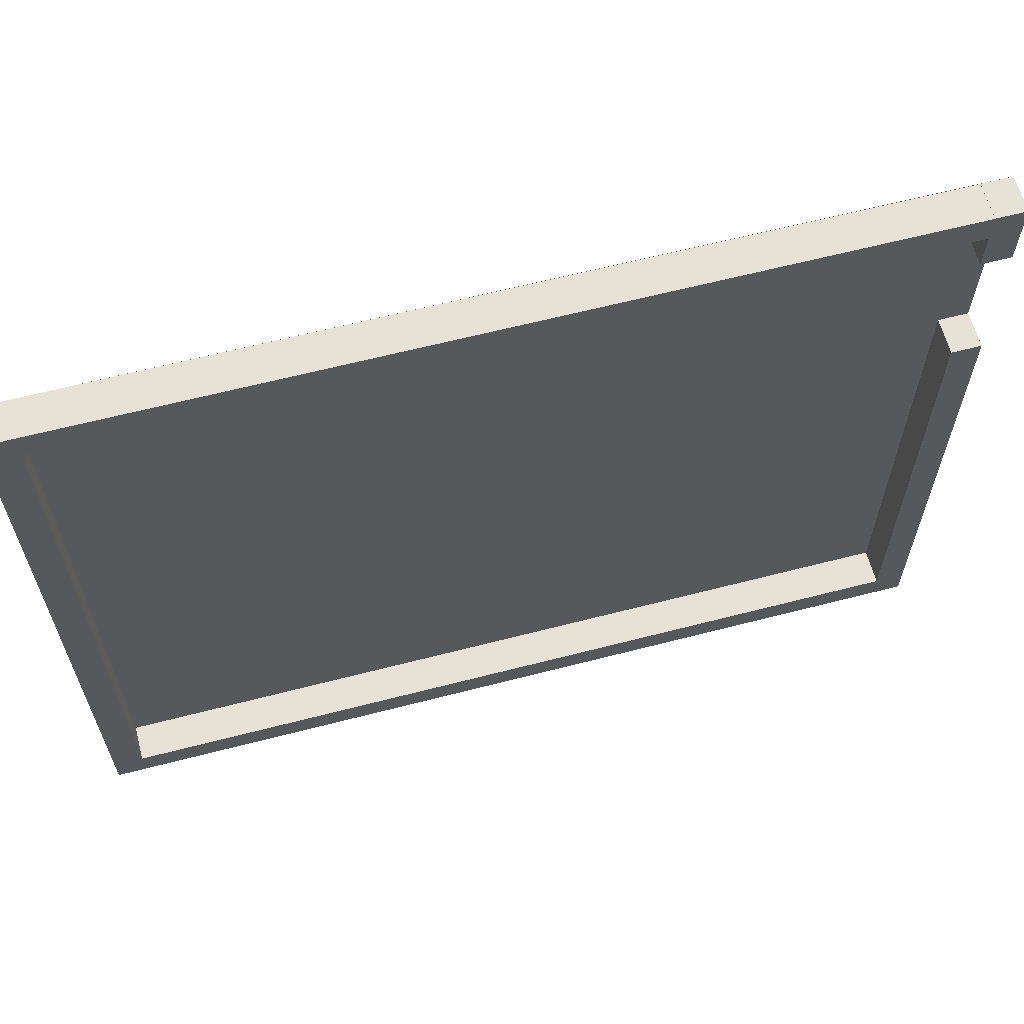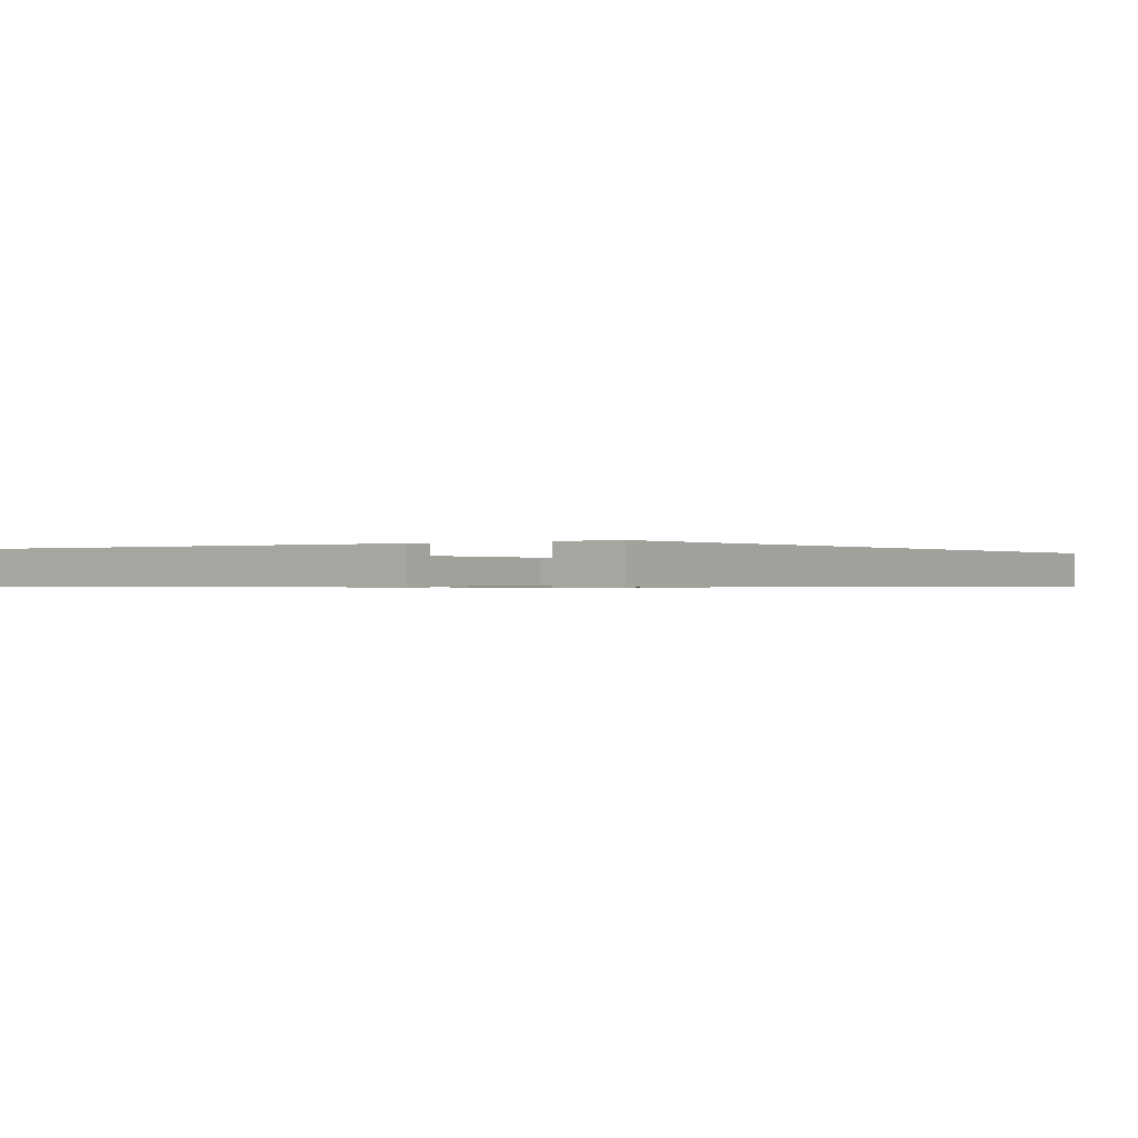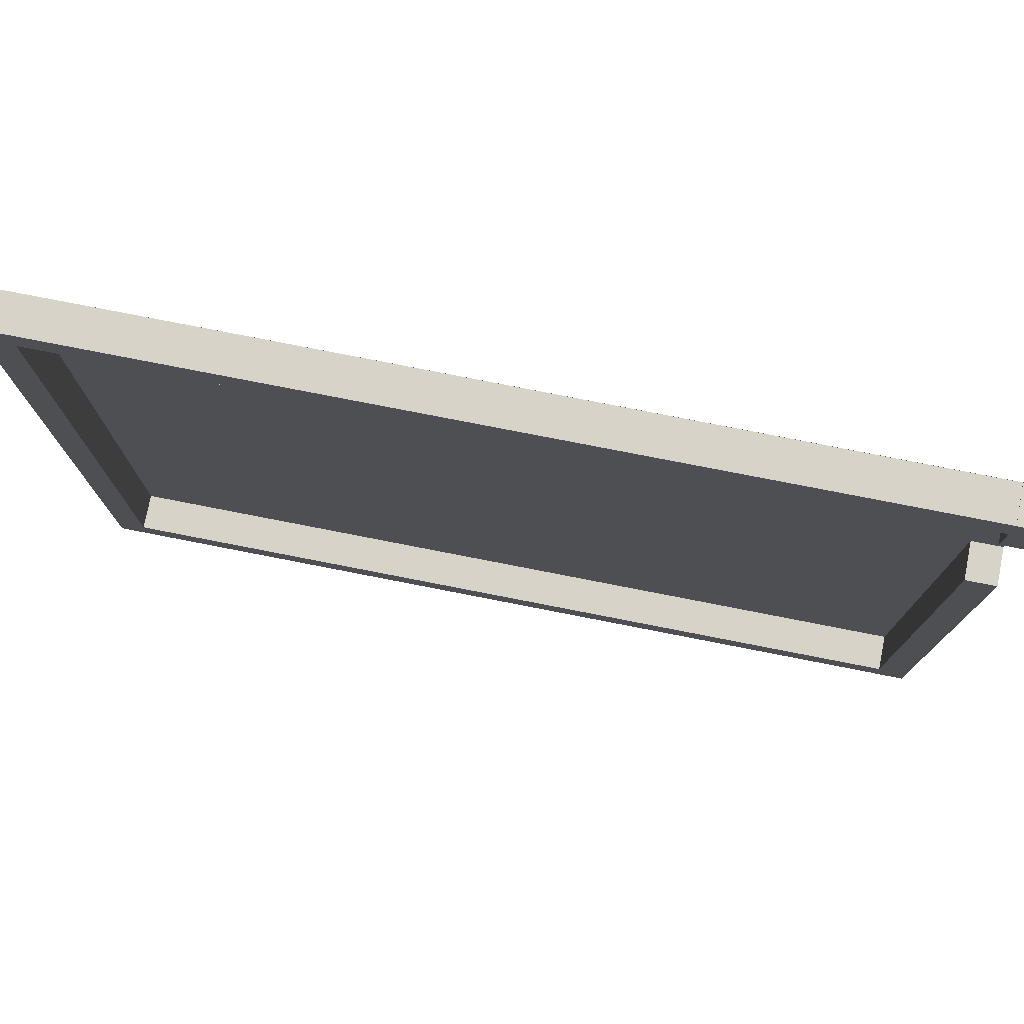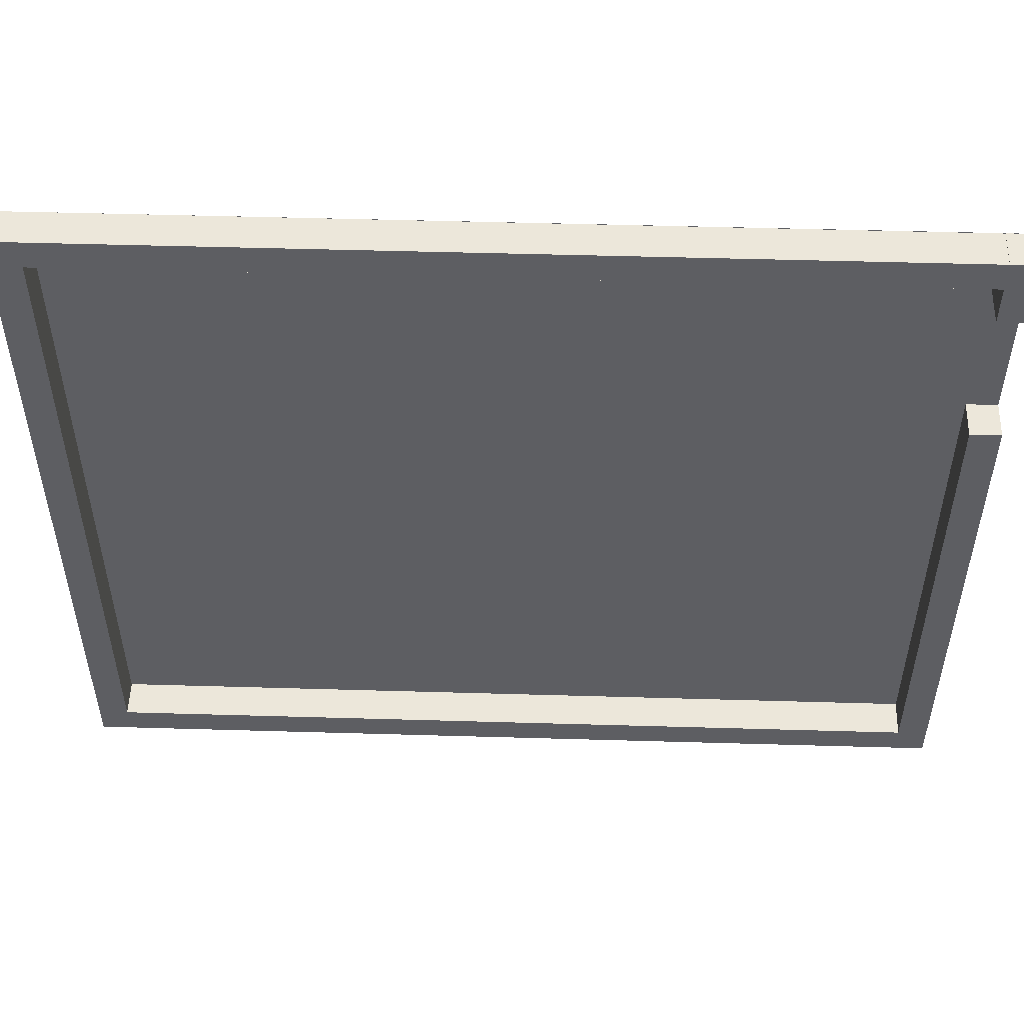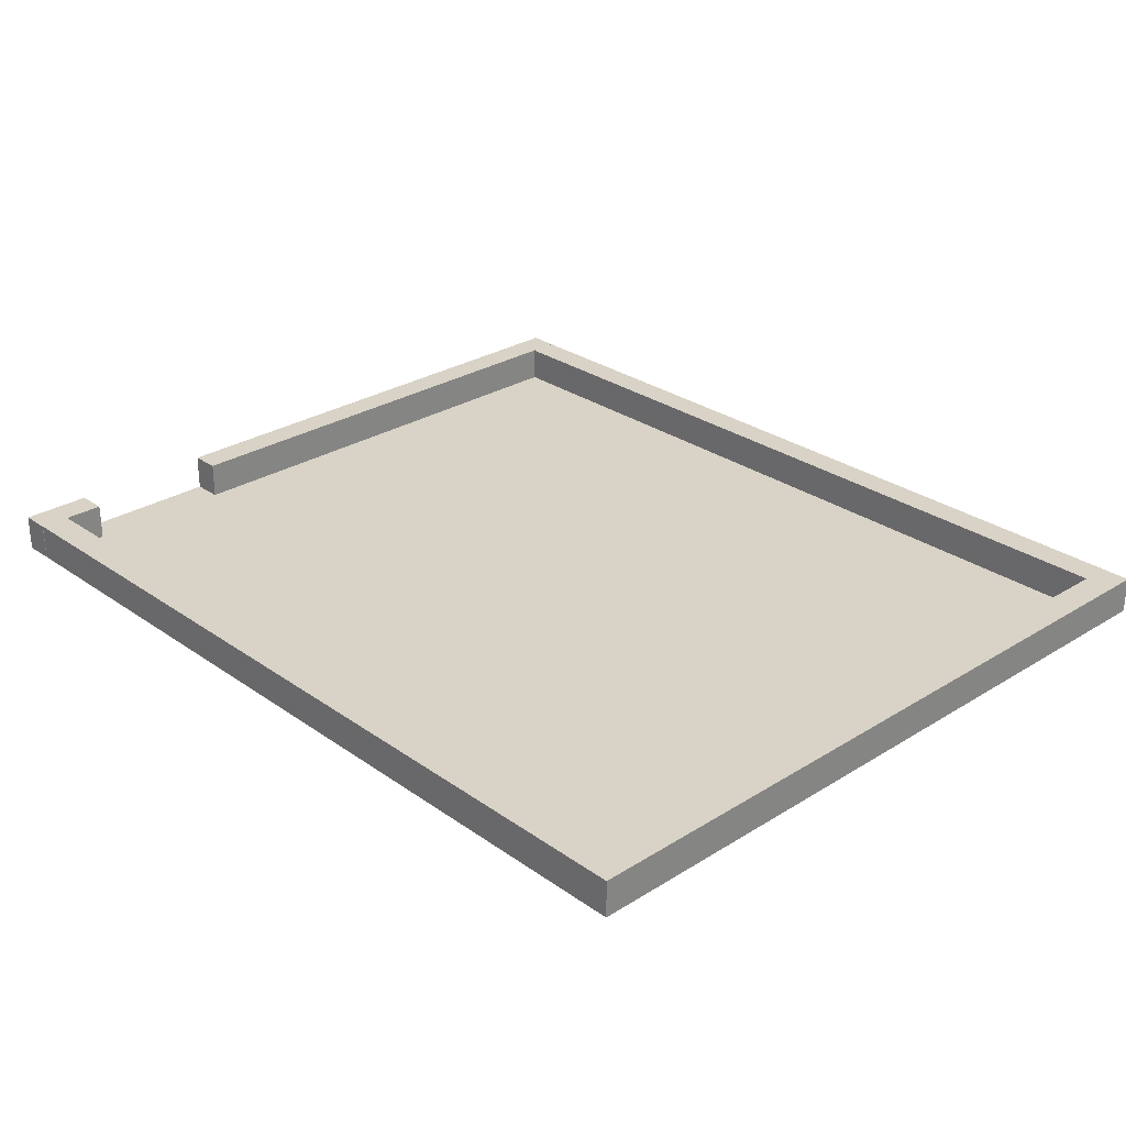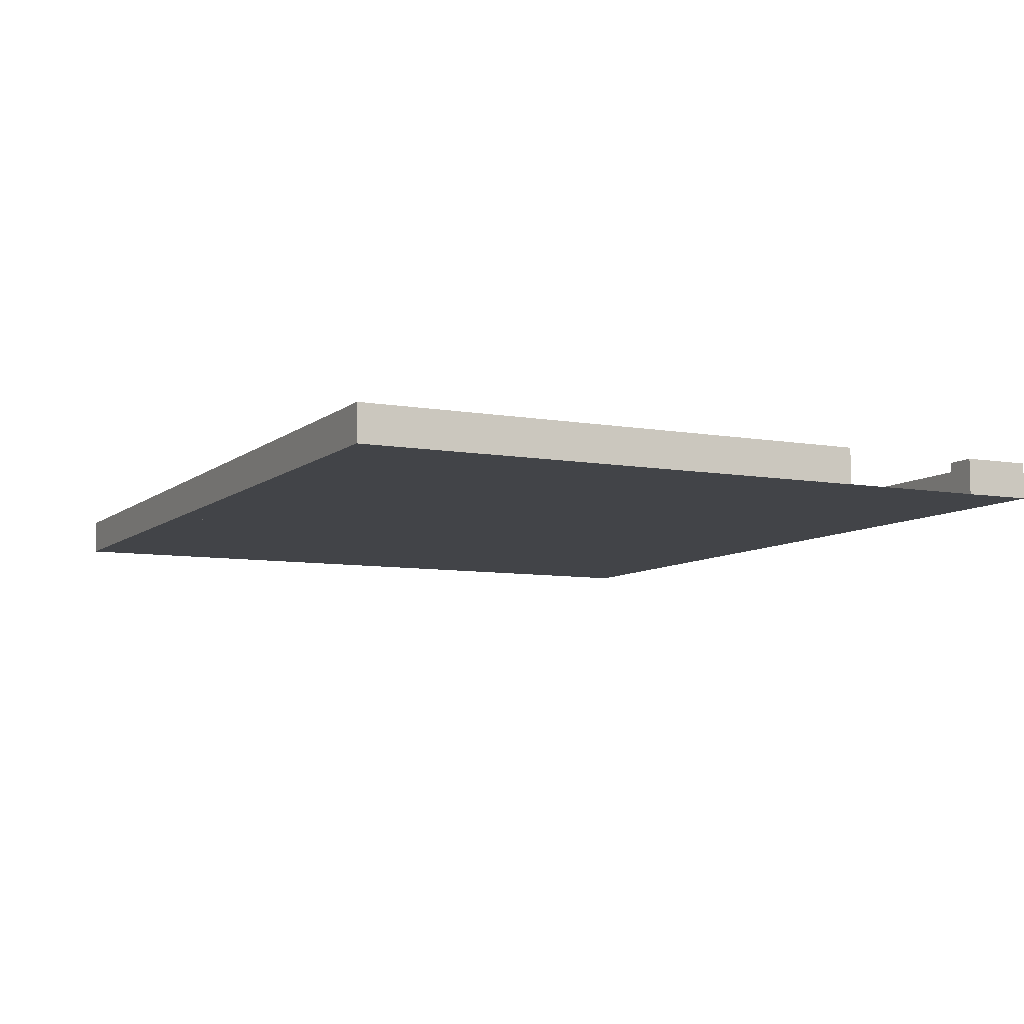
<metadata>
{"format":"obj","ext":"obj","renderer":"f3d","projection":"perspective","resolution":1024,"background":"white","views":[{"elev":63.0,"azim":165.3,"up":"+Z"},{"elev":-0.4,"azim":-54.5,"up":"+Y"},{"elev":76.9,"azim":-168.9,"up":"+Z"},{"elev":51.6,"azim":-178.2,"up":"+Z"},{"elev":28.2,"azim":46.7,"up":"+Y"},{"elev":-7.9,"azim":-116.4,"up":"+Y"}]}
</metadata>
<code>
g default
v -299.4 -0.3539 249.8
v 299.4 -0.3539 249.6
v -299.4 -0.3539 -249.8
v 299.4 -0.3539 -249.8
g Car_Hafen_V08:House_6on5Units_Ground Car_Hafen_V08:House_6on5Units
f 1 2 4 3
g default
v -279.4 -0.2631 249.8
v -299.4 -0.2631 249.8
v -299.4 -0.4447 202.4
v -279.4 -0.4447 202.4
v -279.4 24.41 249.8
v -299.4 24.41 249.8
v -299.4 24.23 202.4
v -279.4 24.23 202.4
v -279.4 -0.4447 102.4
v -299.4 -0.4447 102.4
v -299.4 -0.2631 -249.8
v -279.4 -0.2631 -249.8
v -279.4 24.23 102.4
v -299.4 24.23 102.4
v -299.4 24.41 -249.8
v -279.4 24.41 -249.8
v 279.4 -0.3539 -249.8
v 279.4 -0.3539 -229.8
v -279.4 -0.3539 -229.8
v -279.4 -0.3539 -249.8
v 279.4 24.32 -249.8
v 279.4 24.32 -229.8
v -279.4 24.32 -229.8
v -279.4 24.32 -249.8
v 279.4 -0.3539 229.6
v 279.4 -0.3539 249.6
v -279.4 -0.3539 249.6
v -279.4 -0.3539 229.6
v 279.4 24.32 229.6
v 279.4 24.32 249.6
v -279.4 24.32 249.6
v -279.4 24.32 229.6
v 299.4 -0.3539 249.6
v 279.4 -0.3539 249.6
v 279.4 -0.3539 -249.8
v 299.4 -0.3539 -249.8
v 299.4 24.32 249.6
v 279.4 24.32 249.6
v 279.4 24.32 -249.8
v 299.4 24.32 -249.8
g Car_Hafen_V08:House_6on5Units Car_Hafen_V08:House_6on5Units
f 5 6 7 8
f 9 10 6 5
f 10 11 7 6
f 11 12 8 7
f 12 9 5 8
f 11 10 9 12
f 13 14 15 16
f 17 18 14 13
f 18 19 15 14
f 19 20 16 15
f 20 17 13 16
f 19 18 17 20
f 21 22 23 24
f 25 26 22 21
f 26 27 23 22
f 27 28 24 23
f 28 25 21 24
f 28 27 26 25
f 29 30 31 32
f 33 34 30 29
f 34 35 31 30
f 35 36 32 31
f 36 33 29 32
f 35 34 33 36
f 37 38 39 40
f 41 42 38 37
f 42 43 39 38
f 43 44 40 39
f 44 41 37 40
f 44 43 42 41

</code>
